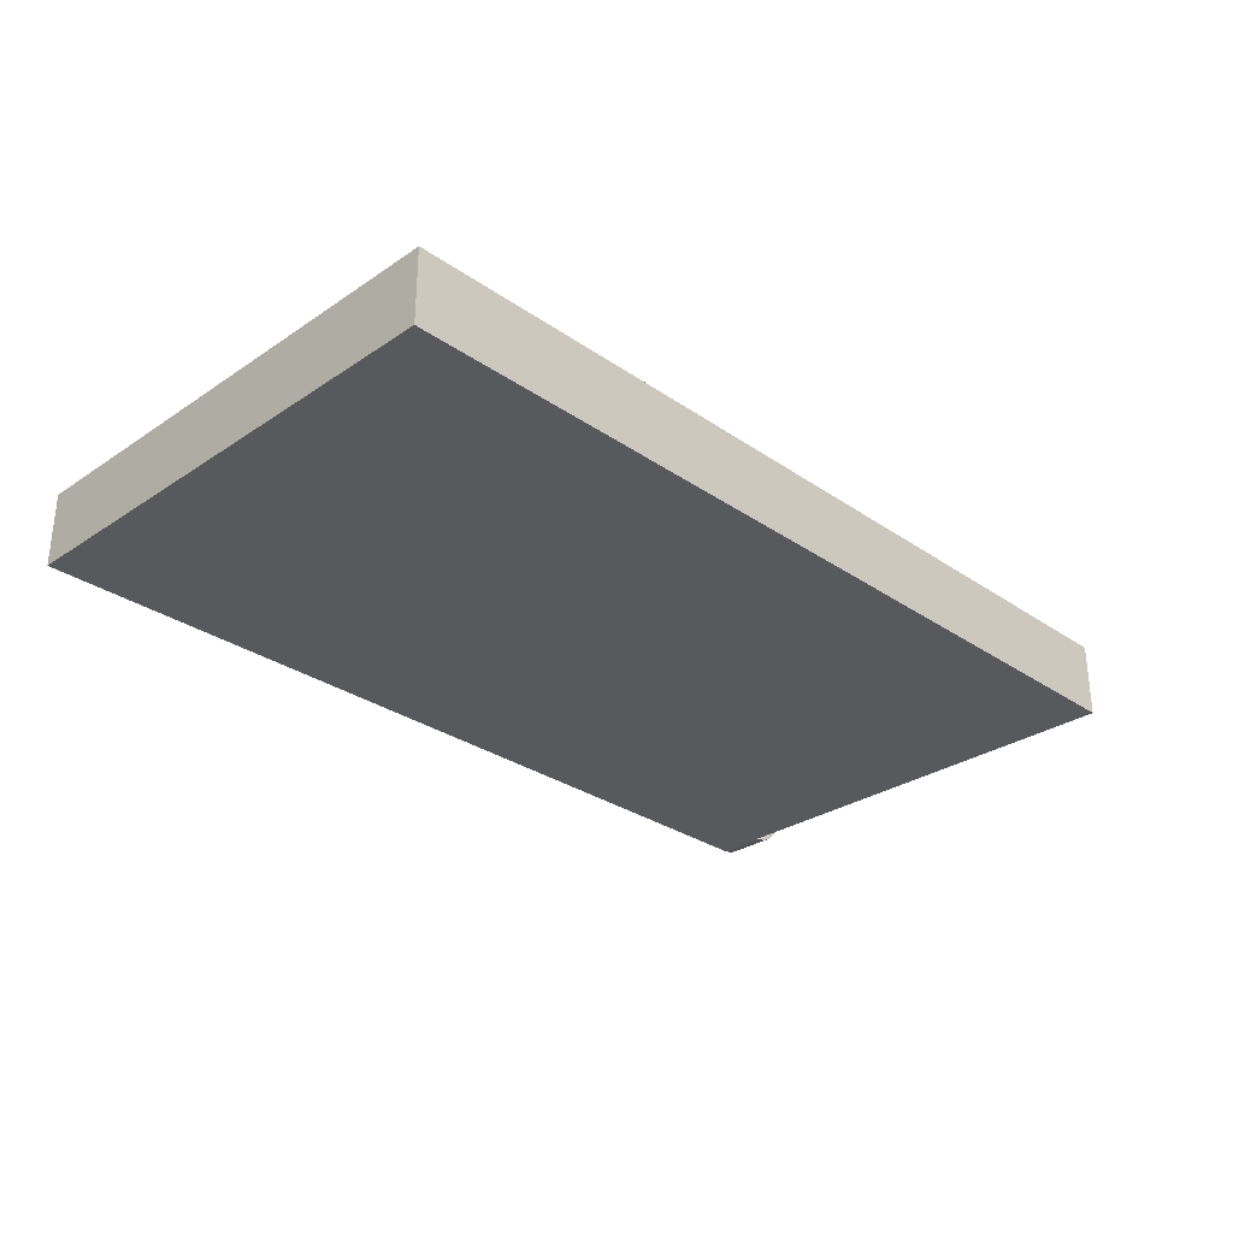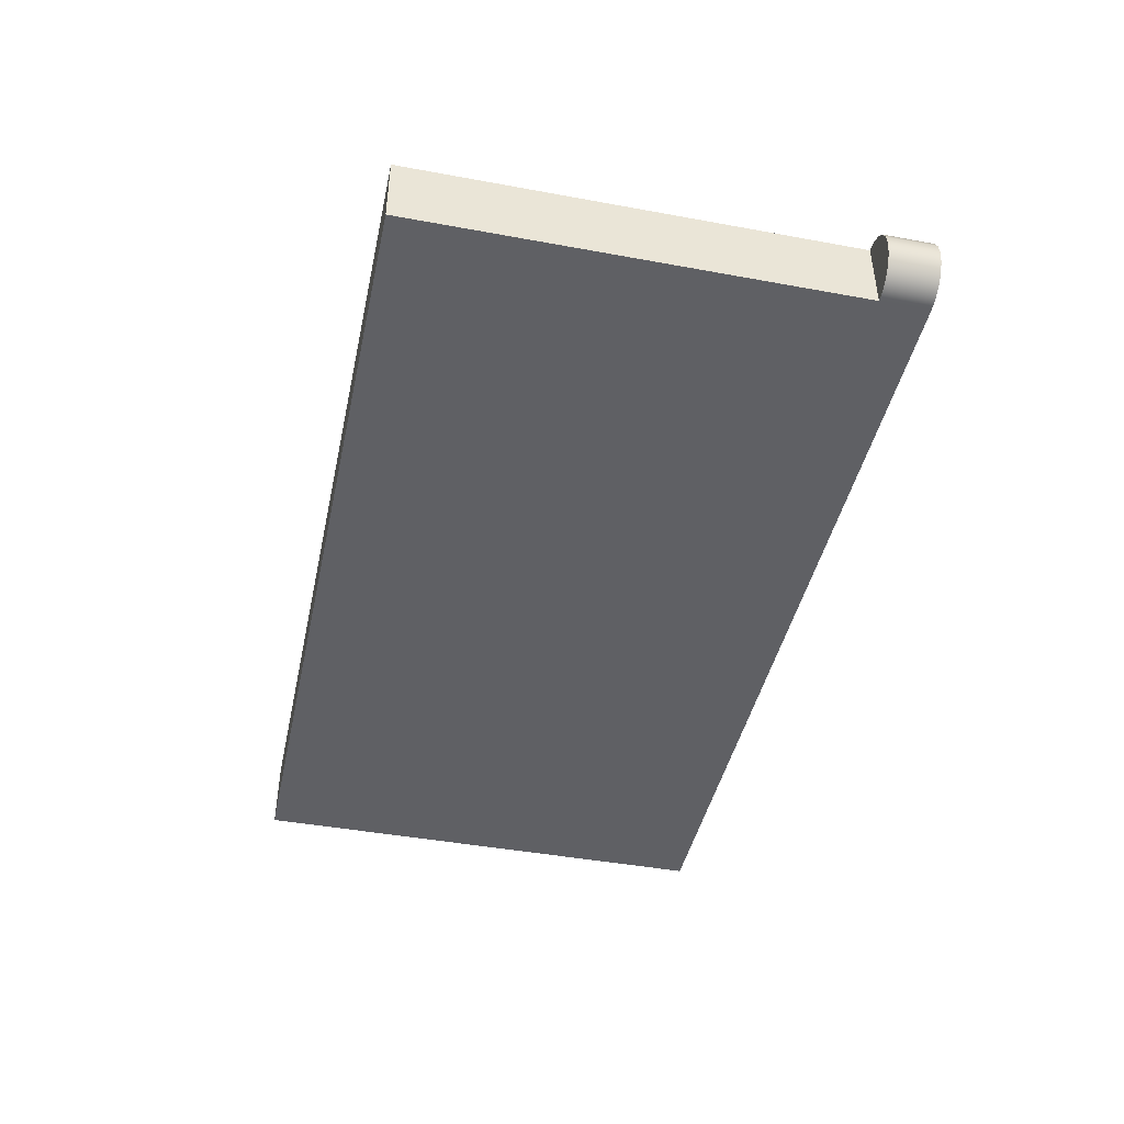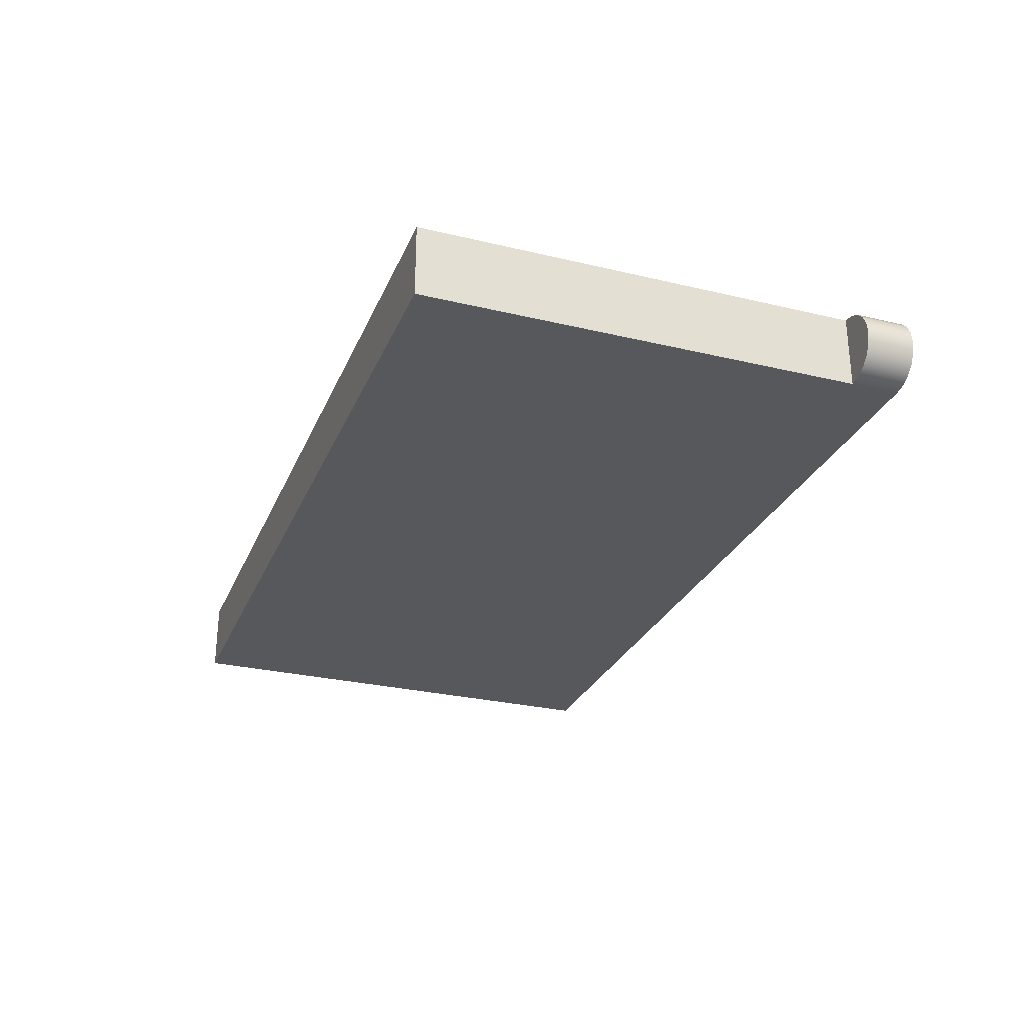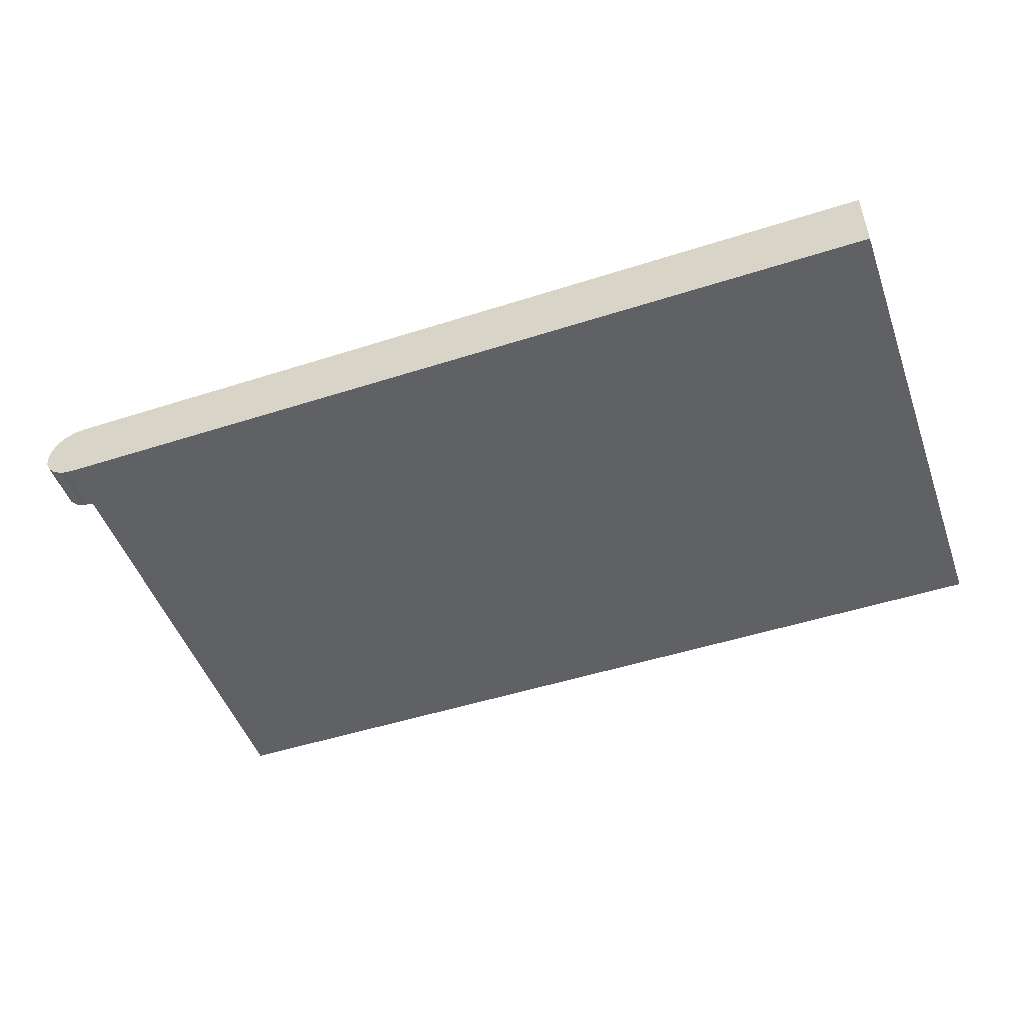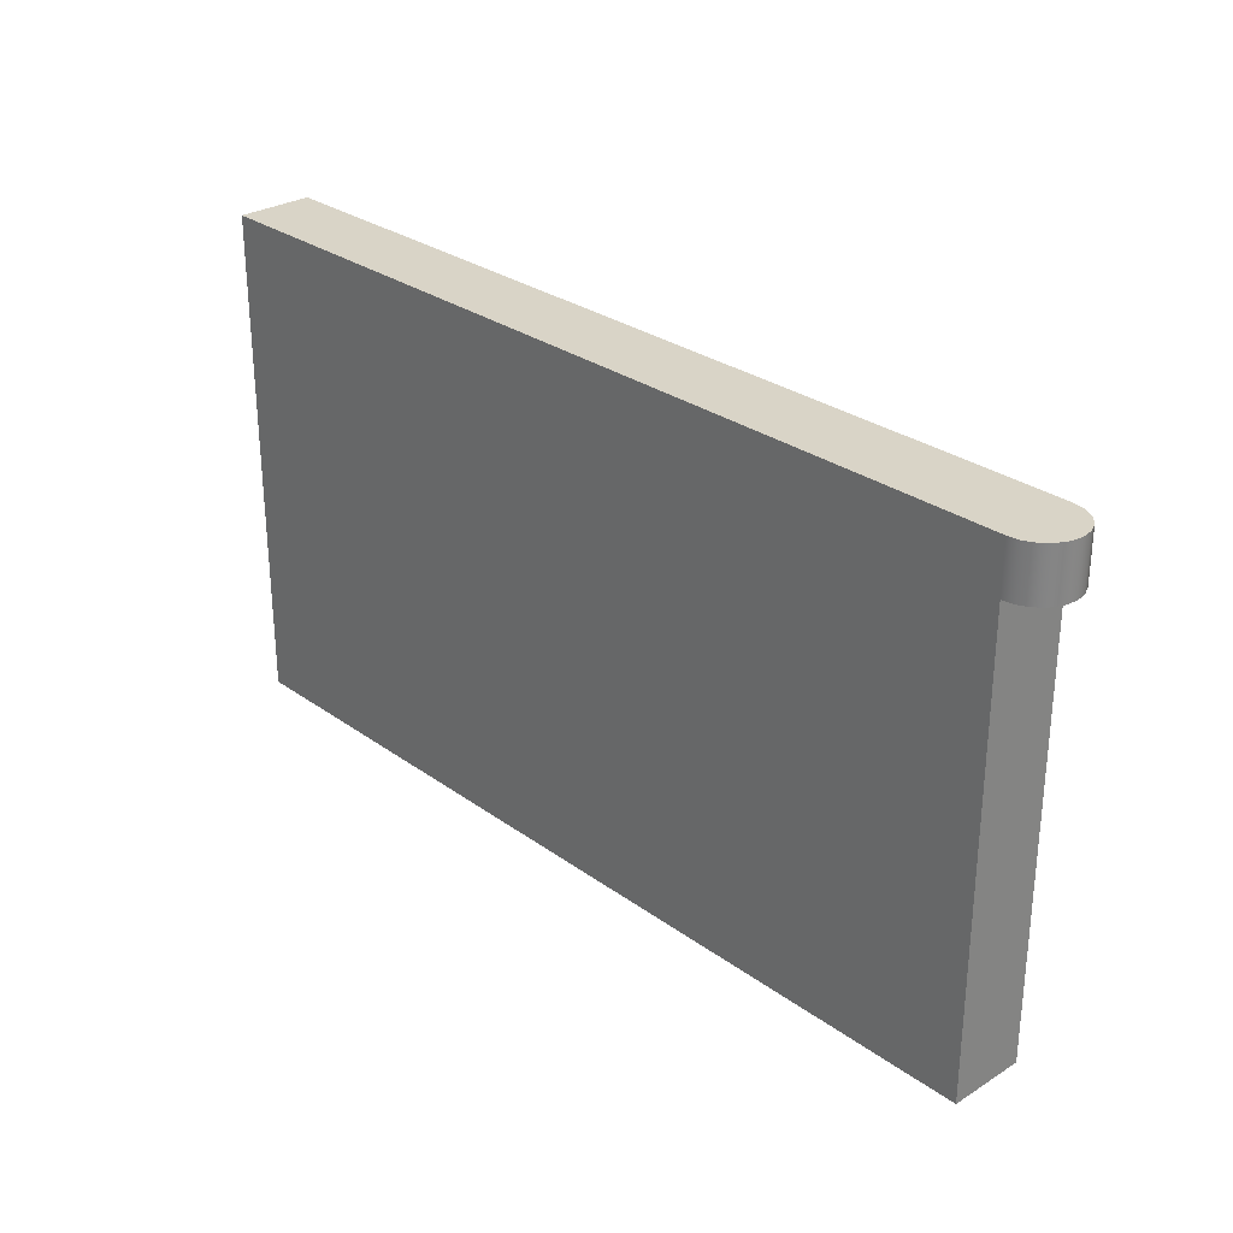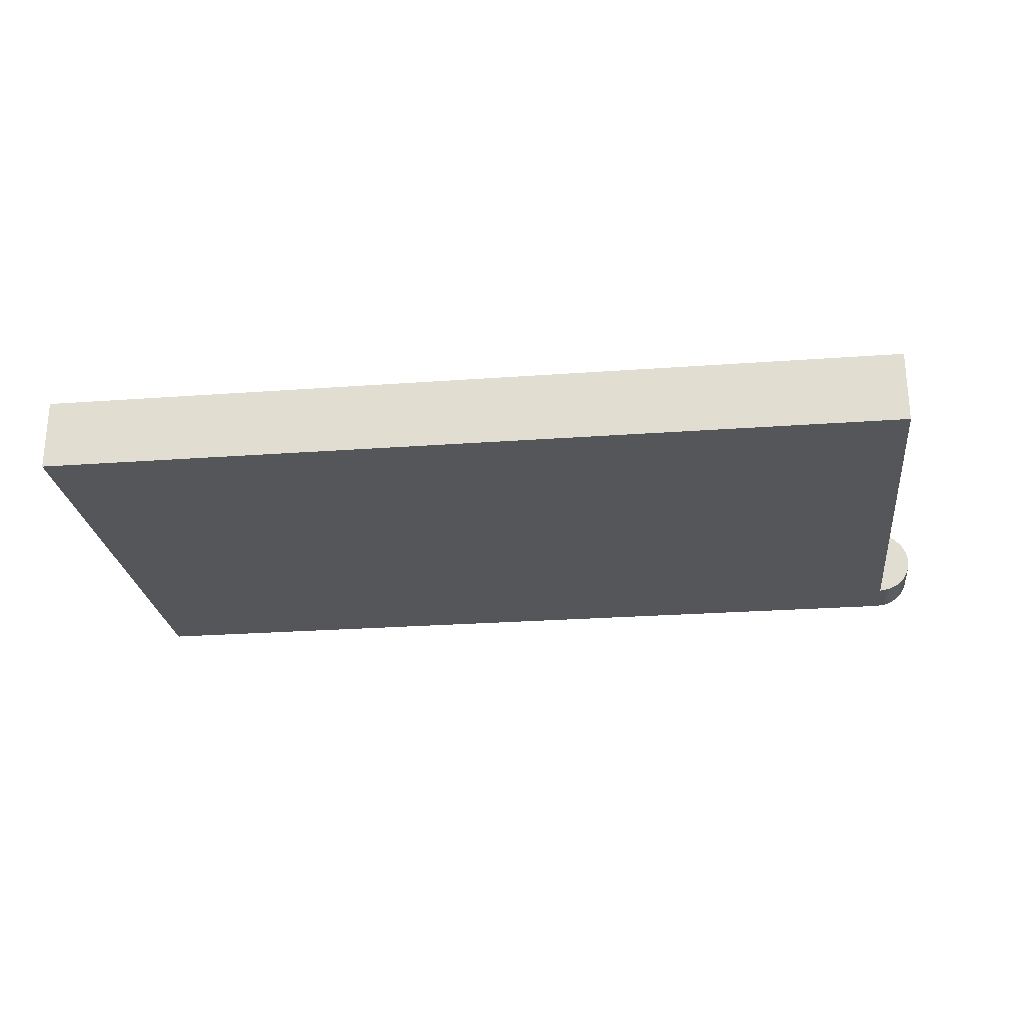
<metadata>
{"format":"obj","ext":"obj","renderer":"f3d","projection":"perspective","resolution":1024,"background":"white","views":[{"elev":-29.5,"azim":134.6,"up":"+Y"},{"elev":-43.9,"azim":-102.2,"up":"+Y"},{"elev":-28.1,"azim":-109.9,"up":"+Y"},{"elev":-49.5,"azim":19.5,"up":"+Y"},{"elev":28.7,"azim":-133.0,"up":"+Z"},{"elev":-25.1,"azim":-173.2,"up":"+Y"}]}
</metadata>
<code>
v 0.3 0.85 1
v 0.2768 0.8537 1
v 0.2559 0.8643 1
v 0.2393 0.8809 1
v 0.2287 0.9018 1
v 0.225 0.925 1
v 0.2287 0.9482 1
v 0.2393 0.9691 1
v 0.2559 0.9857 1
v 0.2768 0.9963 1
v 0.3 1 1
v 0.3 1 0.9
v 0.2768 0.9963 0.9
v 0.2559 0.9857 0.9
v 0.2393 0.9691 0.9
v 0.2287 0.9482 0.9
v 0.225 0.925 0.9
v 0.2287 0.9018 0.9
v 0.2393 0.8809 0.9
v 0.2559 0.8643 0.9
v 0.2768 0.8537 0.9
v 0.3 0.85 0.9
v 0.3 0.85 0.9
v 0.2768 0.8537 0.9
v 0.2559 0.8643 0.9
v 0.2393 0.8809 0.9
v 0.2287 0.9018 0.9
v 0.225 0.925 0.9
v 0.2287 0.9482 0.9
v 0.2393 0.9691 0.9
v 0.2559 0.9857 0.9
v 0.2768 0.9963 0.9
v 0.3 1 0.9
v 0.3 0.85 0.9
v 0.3 1 0.9
v 0.3 1 0
v 0.3 0.85 0
v 2.1 0.85 0
v 2.1 1 0
v 2.1 1 1
v 2.1 0.85 1
v 0.3 0.85 0
v 2.1 0.85 0
v 2.1 0.85 1
v 0.3 0.85 1
v 0.3 0.85 0.9
v 2.1 1 0
v 0.3 1 0
v 0.3 1 0.9
v 0.3 1 1
v 2.1 1 1
v 2.1 1 1
v 0.3 1 1
v 0.2768 0.9963 1
v 0.2559 0.9857 1
v 0.2393 0.9691 1
v 0.2287 0.9482 1
v 0.225 0.925 1
v 0.2287 0.9018 1
v 0.2393 0.8809 1
v 0.2559 0.8643 1
v 0.2768 0.8537 1
v 0.3 0.85 1
v 2.1 0.85 1
v 0.3 1 0
v 2.1 1 0
v 2.1 0.85 0
v 0.3 0.85 0
g ebcfbab6-e30d-11ea-8a44-54bf646e7e1f
f 22 1 21
f 21 1 2
f 21 2 20
f 20 2 3
f 20 3 19
f 19 3 4
f 19 4 18
f 18 4 5
f 18 5 17
f 17 5 6
f 17 6 16
f 16 6 7
f 16 7 15
f 15 7 8
f 15 8 14
f 14 8 9
f 14 9 13
f 13 9 10
f 13 10 12
f 12 10 11
g ebd056e8-e30d-11ea-ab16-54bf646e7e1f
f 33 23 32
f 32 23 24
f 32 24 31
f 31 24 25
f 31 25 30
f 30 25 26
f 30 26 29
f 29 26 27
f 29 27 28
g eba8d27e-e30d-11ea-ac3f-54bf646e7e1f
f 34 35 37
f 37 35 36
g eba8845a-e30d-11ea-b3bc-54bf646e7e1f
f 38 39 41
f 41 39 40
g eba8ab6e-e30d-11ea-8caa-54bf646e7e1f
f 42 43 46
f 46 43 44
f 46 44 45
g eba8f988-e30d-11ea-a53c-54bf646e7e1f
f 48 49 47
f 47 49 51
f 51 49 50
g eba9208c-e30d-11ea-a142-54bf646e7e1f
f 52 53 64
f 64 53 63
f 63 53 58
f 63 58 59
f 54 55 53
f 53 55 56
f 53 56 57
f 57 58 53
f 59 60 63
f 63 60 61
f 63 61 62
g eba96eba-e30d-11ea-9a16-54bf646e7e1f
f 65 66 68
f 68 66 67

</code>
